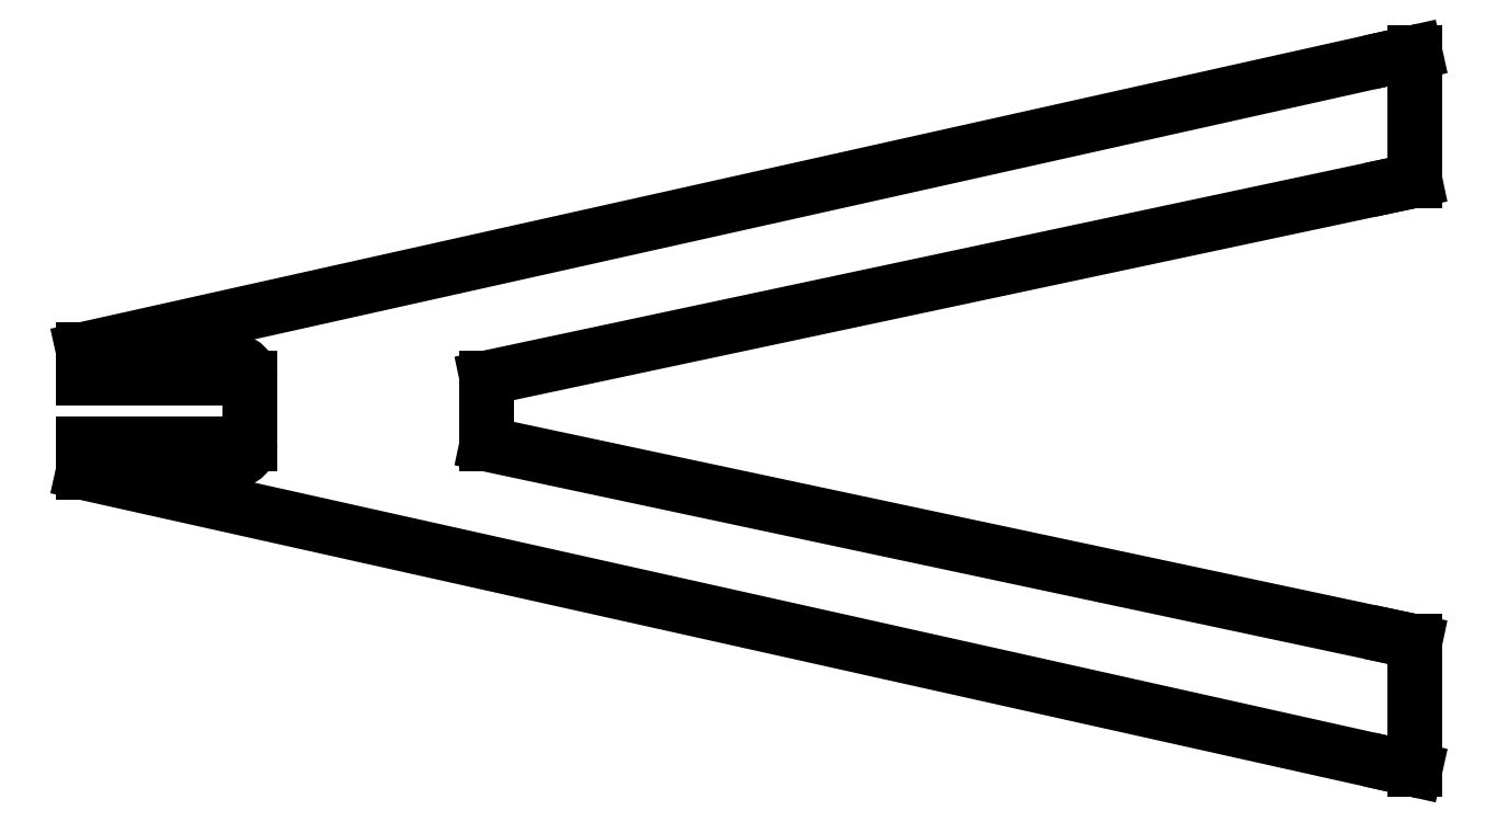
<metadata>
{"format":"dxf","ext":"dxf","renderer":"ezdxf+matplotlib","layout":"modelspace","background":"white","min_lineweight":24,"dpi":150}
</metadata>
<code>
0
SECTION
2
ENTITIES
0
LINE
8
0
10
255.9
20
70.91
30
4.441e-15
11
255.9
21
47.74
31
4.441e-15
0
LINE
8
0
10
255.9
20
-35.74
30
4.441e-15
11
255.9
21
-58.91
31
4.441e-15
0
LINE
8
0
10
45.11
20
12.04
30
4.441e-15
11
45.11
21
0
31
4.441e-15
0
ARC
8
0
10
42.11
20
0
30
6.661e-15
40
3
50
180
51
360
0
LINE
8
0
10
39.11
20
3.674e-16
30
6.661e-15
11
14.88
21
-1.036e-13
31
2.22e-15
0
LINE
8
0
10
14.88
20
-5.123
30
4.441e-15
11
14.88
21
-1.036e-13
31
2.22e-15
0
LINE
8
0
10
252.5
20
-35.01
30
4.441e-15
11
255.9
21
-35.74
31
4.441e-15
0
LINE
8
0
10
252.5
20
-35.01
30
4.441e-15
11
87.98
21
-4.441e-15
31
1.332e-14
0
LINE
8
0
10
87.98
20
-4.441e-15
30
1.332e-14
11
87.98
21
12
31
2.79e-15
0
LINE
8
0
10
252.5
20
70.15
30
4.441e-15
11
255.9
21
70.91
31
4.441e-15
0
LINE
8
0
10
14.88
20
17.12
30
4.441e-15
11
252.5
21
70.15
31
4.441e-15
0
LINE
8
0
10
14.88
20
12
30
4.441e-15
11
14.88
21
17.12
31
4.441e-15
0
LINE
8
0
10
14.88
20
12
30
4.441e-15
11
39.11
21
12
31
3.331e-15
0
ARC
8
0
10
42.11
20
12.02
30
4.441e-15
40
3
50
0.427
51
180.4
0
LINE
8
0
10
255.9
20
-58.91
30
4.441e-15
11
252.5
21
-58.15
31
1.471e-14
0
LINE
8
0
10
14.88
20
-5.123
30
4.441e-15
11
252.5
21
-58.15
31
1.471e-14
0
LINE
8
0
10
252.5
20
47.01
30
1.332e-14
11
87.98
21
12
31
2.79e-15
0
LINE
8
0
10
255.9
20
47.74
30
4.441e-15
11
252.5
21
47.01
31
1.332e-14
0
ENDSEC
0
EOF

</code>
